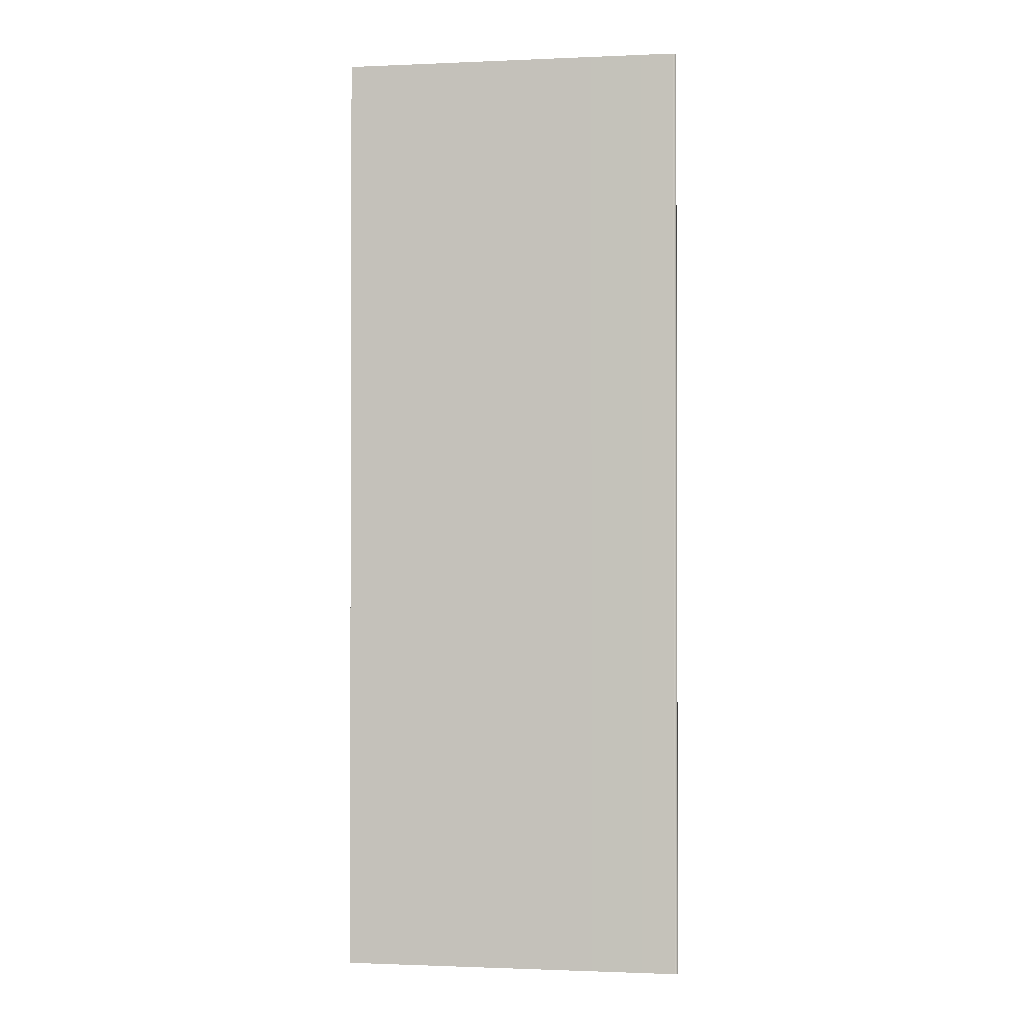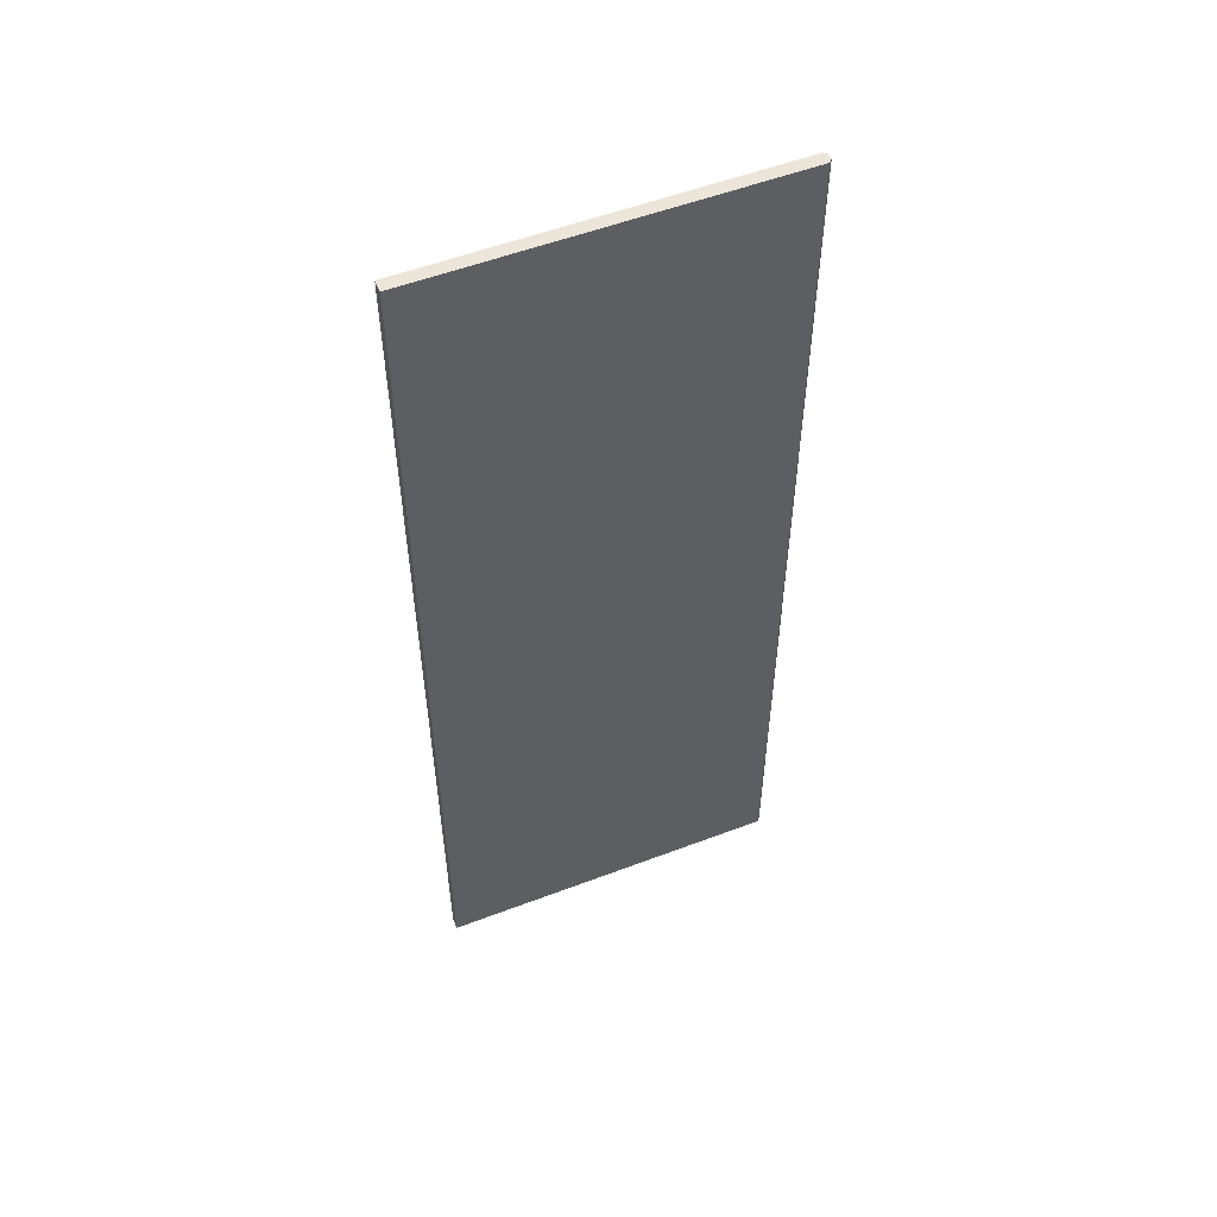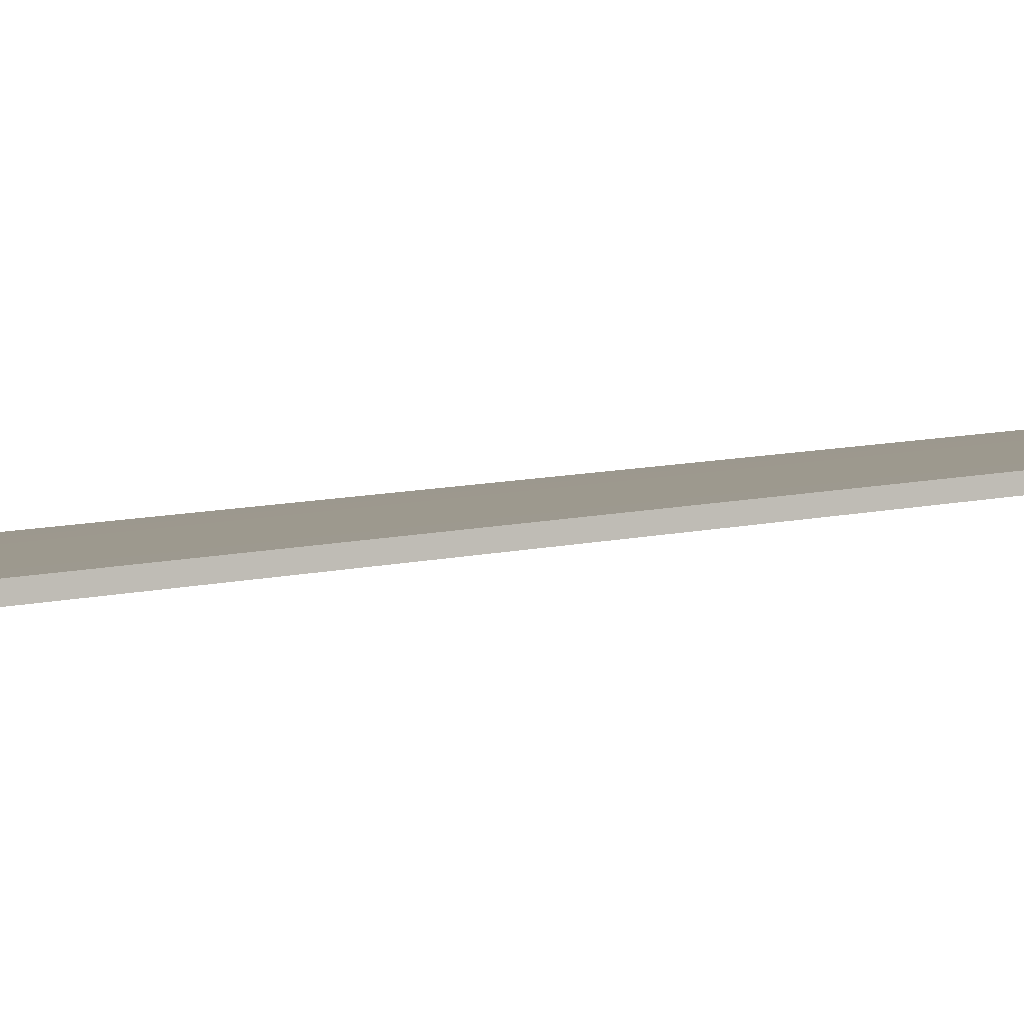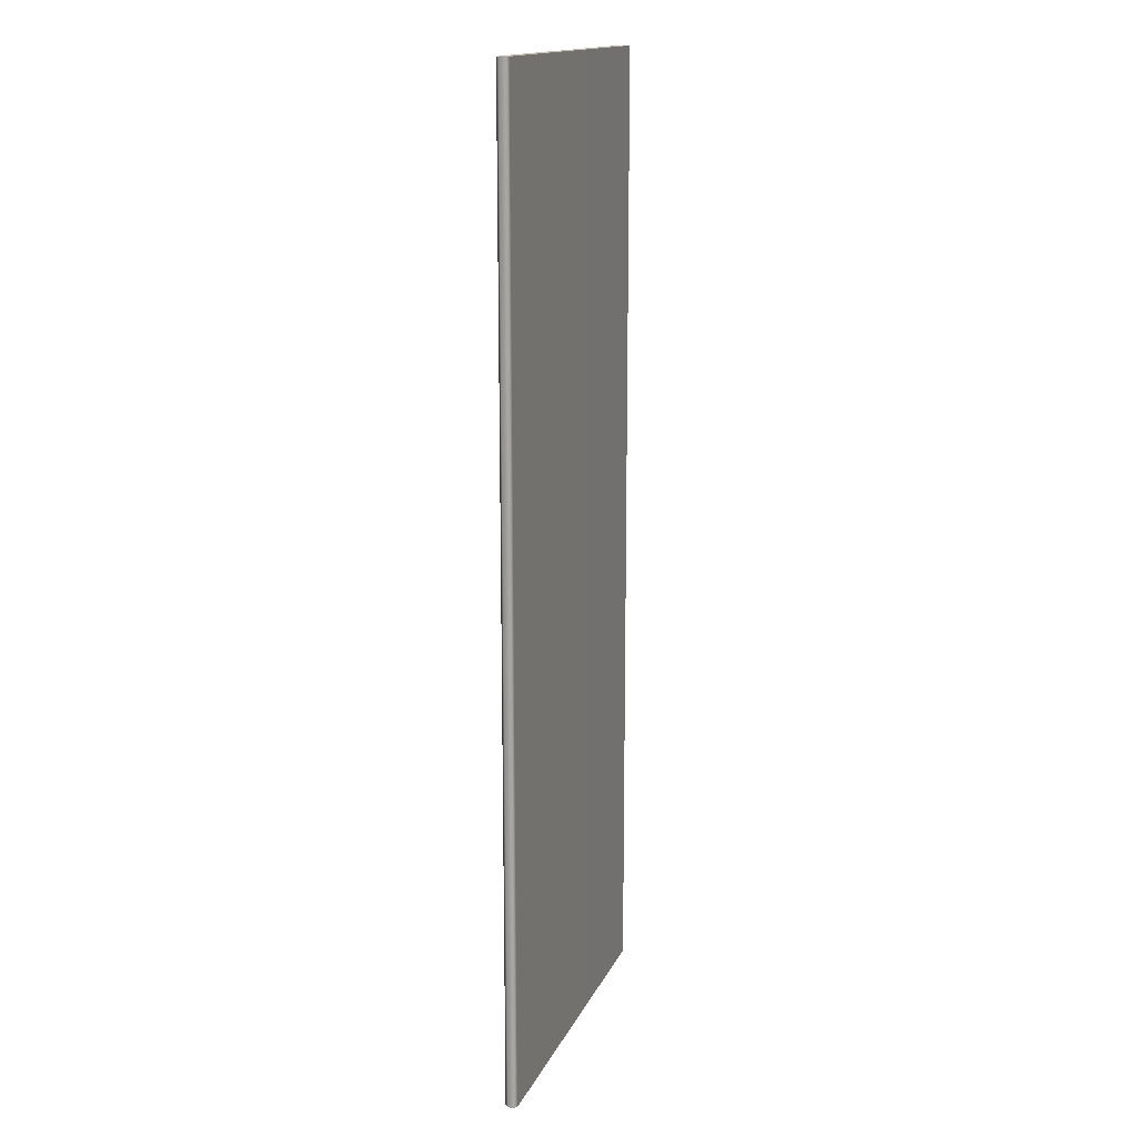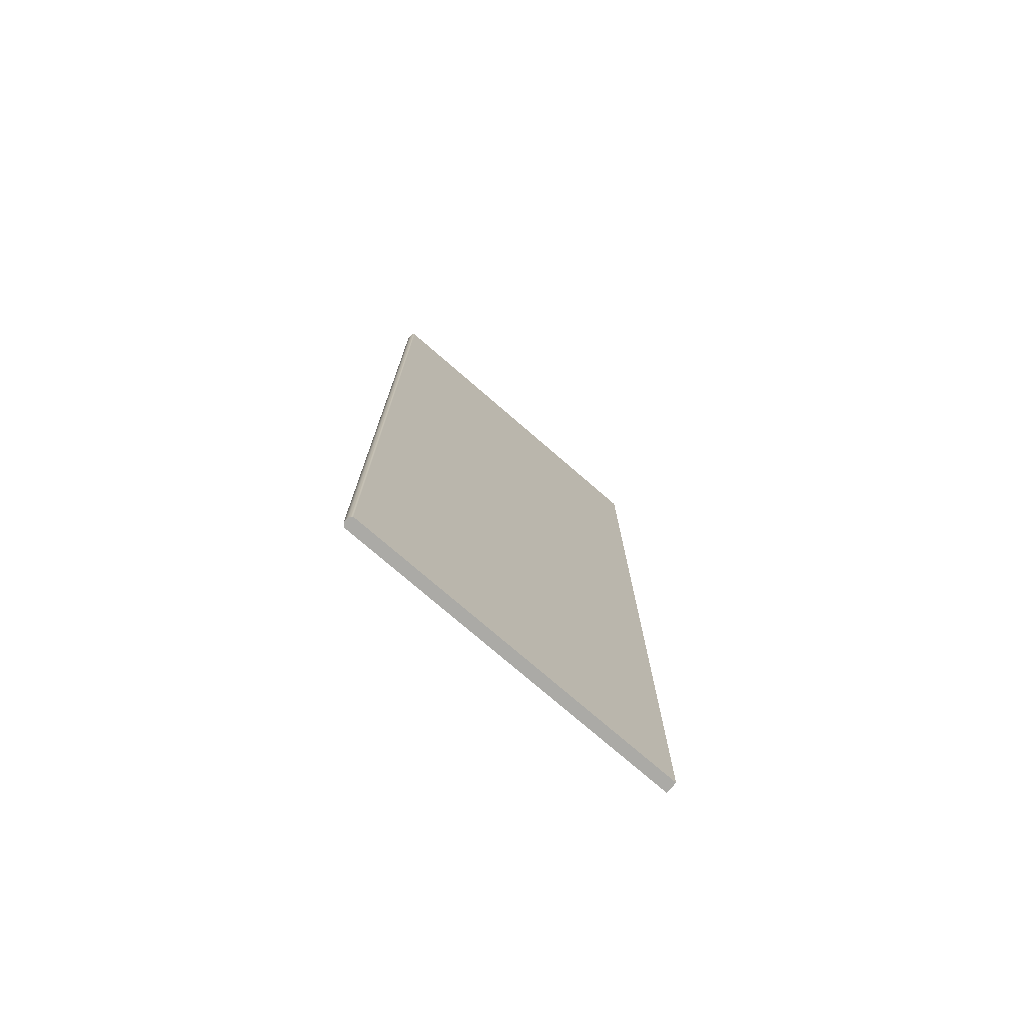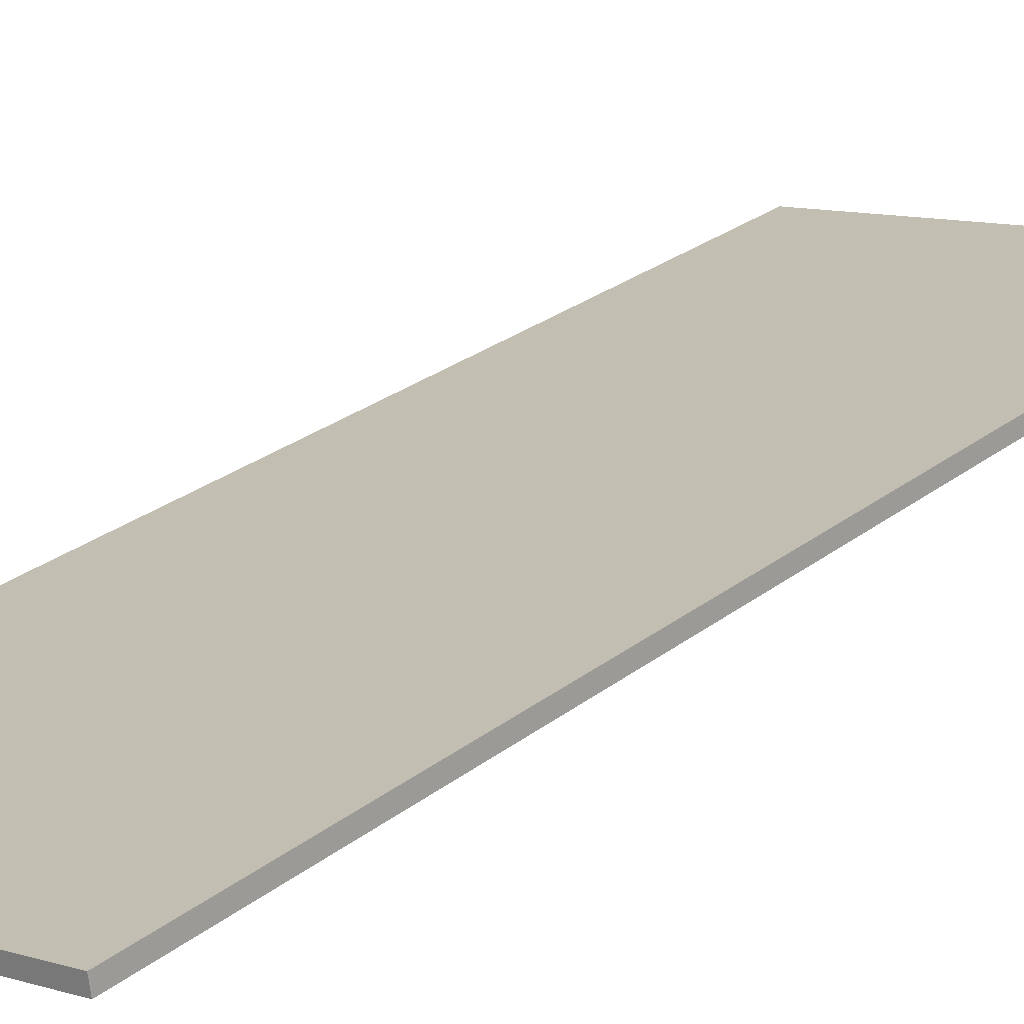
<metadata>
{"format":"obj","ext":"obj","renderer":"f3d","projection":"perspective","resolution":1024,"background":"white","views":[{"elev":-1.3,"azim":-179.9,"up":"+Y"},{"elev":54.6,"azim":149.2,"up":"+Y"},{"elev":11.1,"azim":61.6,"up":"+Z"},{"elev":15.7,"azim":-80.8,"up":"+Y"},{"elev":-75.9,"azim":-49.8,"up":"+Y"},{"elev":24.6,"azim":37.8,"up":"+Z"}]}
</metadata>
<code>
o Box_7_FlapInner_1
v 0.1724 -0.08658 0.1006
v 0.1724 0.0844 0.1006
v 0.1721 -0.08658 0.1027
v 0.1721 0.0844 0.1027
v 0.1108 -0.08658 0.09254
v 0.1112 -0.08658 0.09313
v 0.1108 0.0844 0.09254
v 0.1112 0.0844 0.09313
v 0.111 -0.08658 0.09151
v 0.1116 -0.08658 0.09108
v 0.111 0.0844 0.09151
v 0.1116 0.0844 0.09108
f 1 2 4 3
f 5 6 8 7
f 6 5 9 10
f 7 8 12 11
f 10 9 11 12
f 5 7 11 9
f 10 12 2 1
f 3 4 8 6
f 8 4 2 12
f 3 6 10 1

</code>
